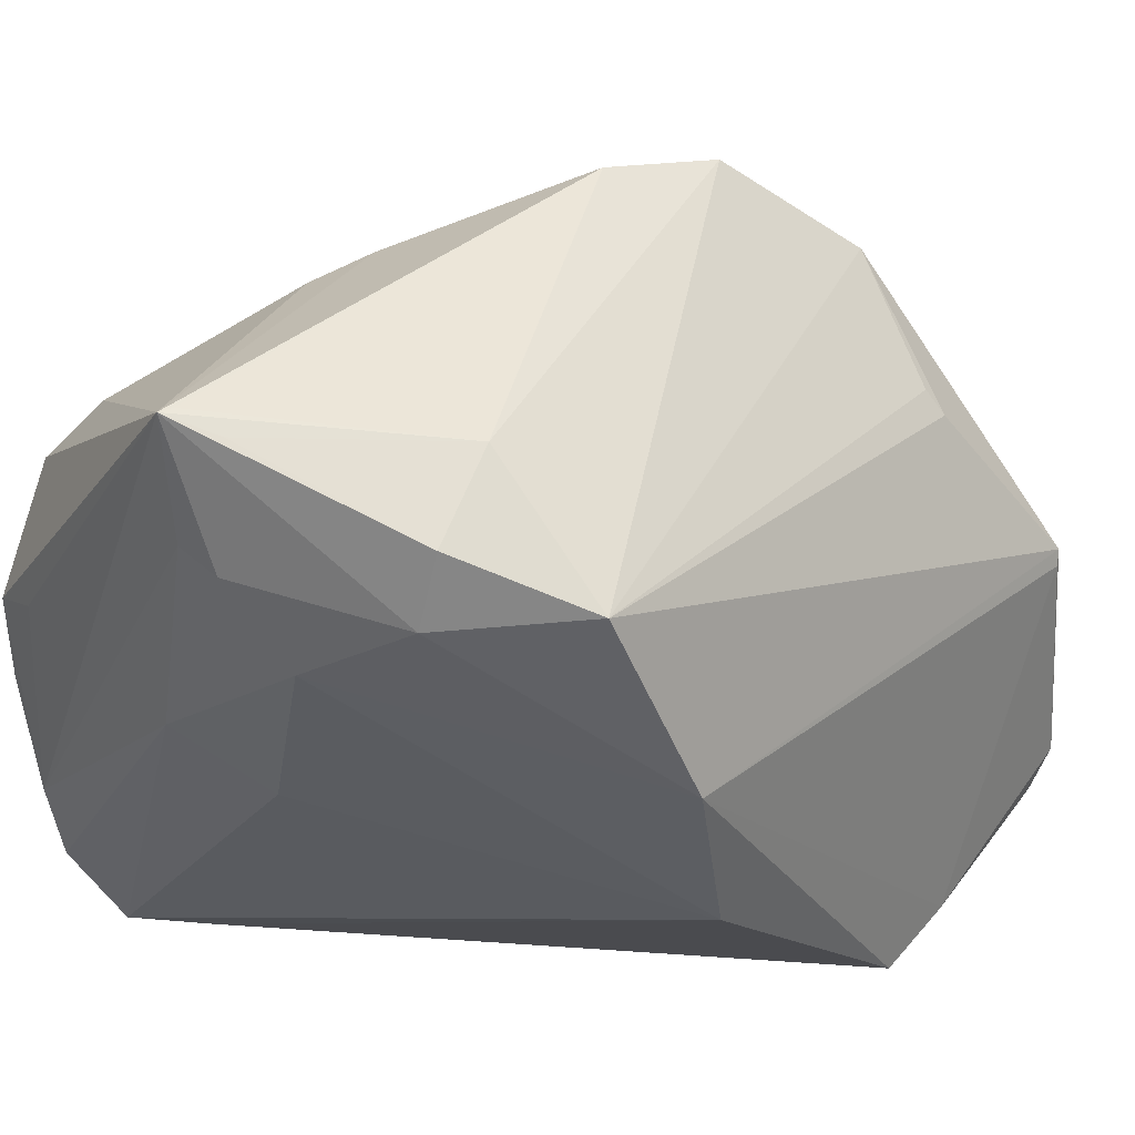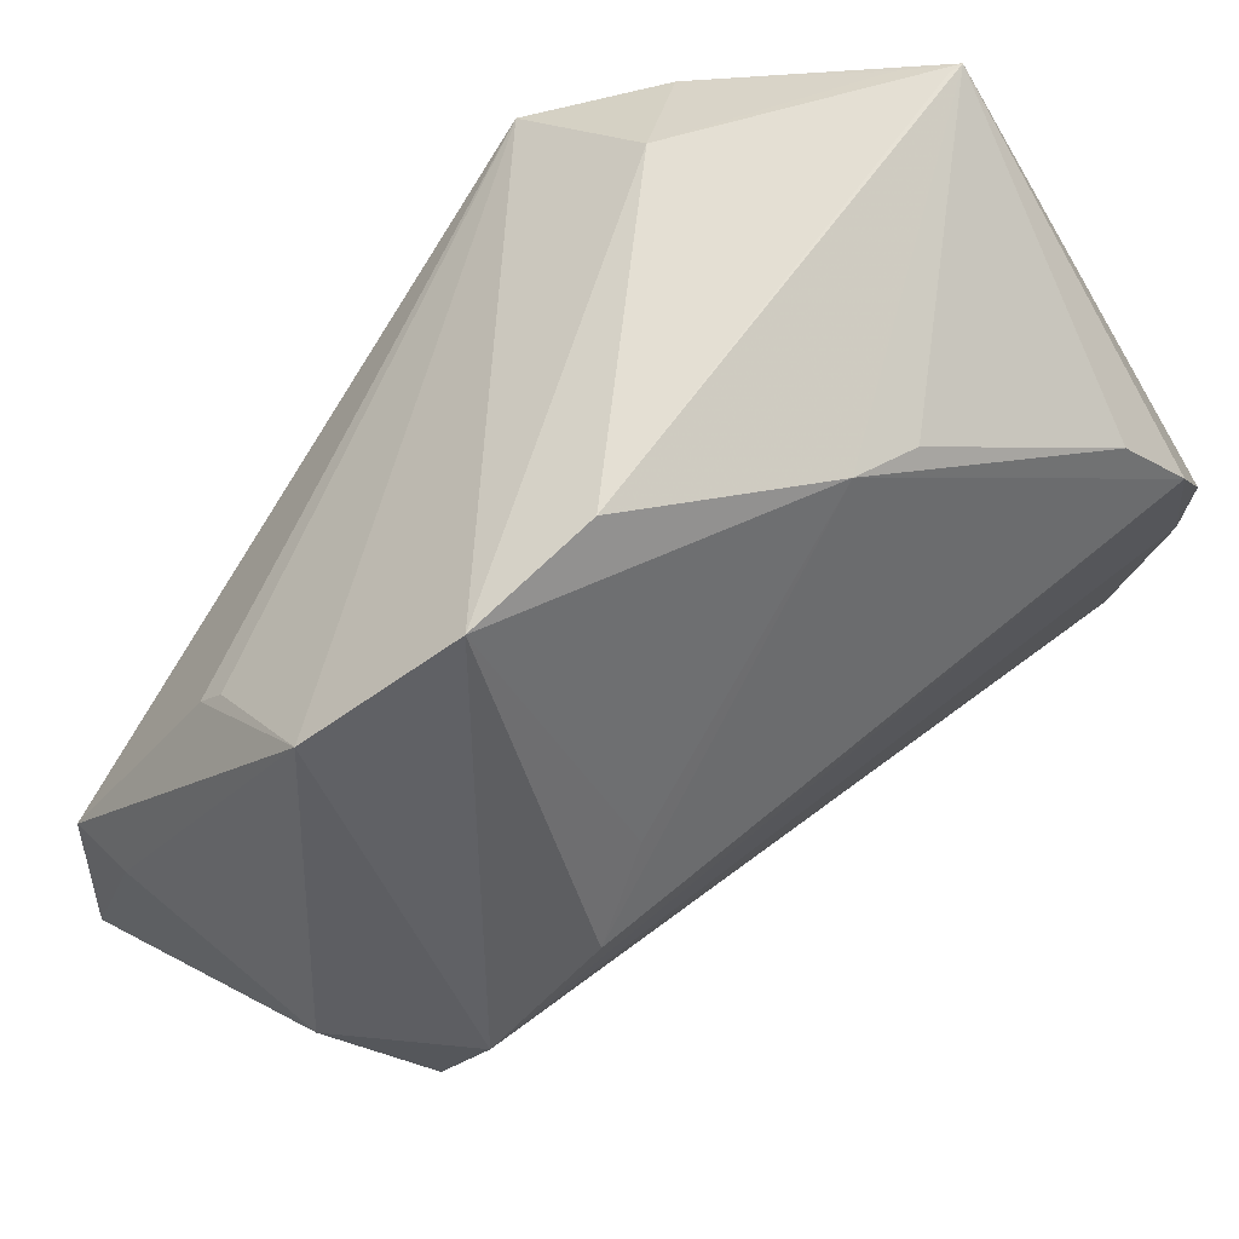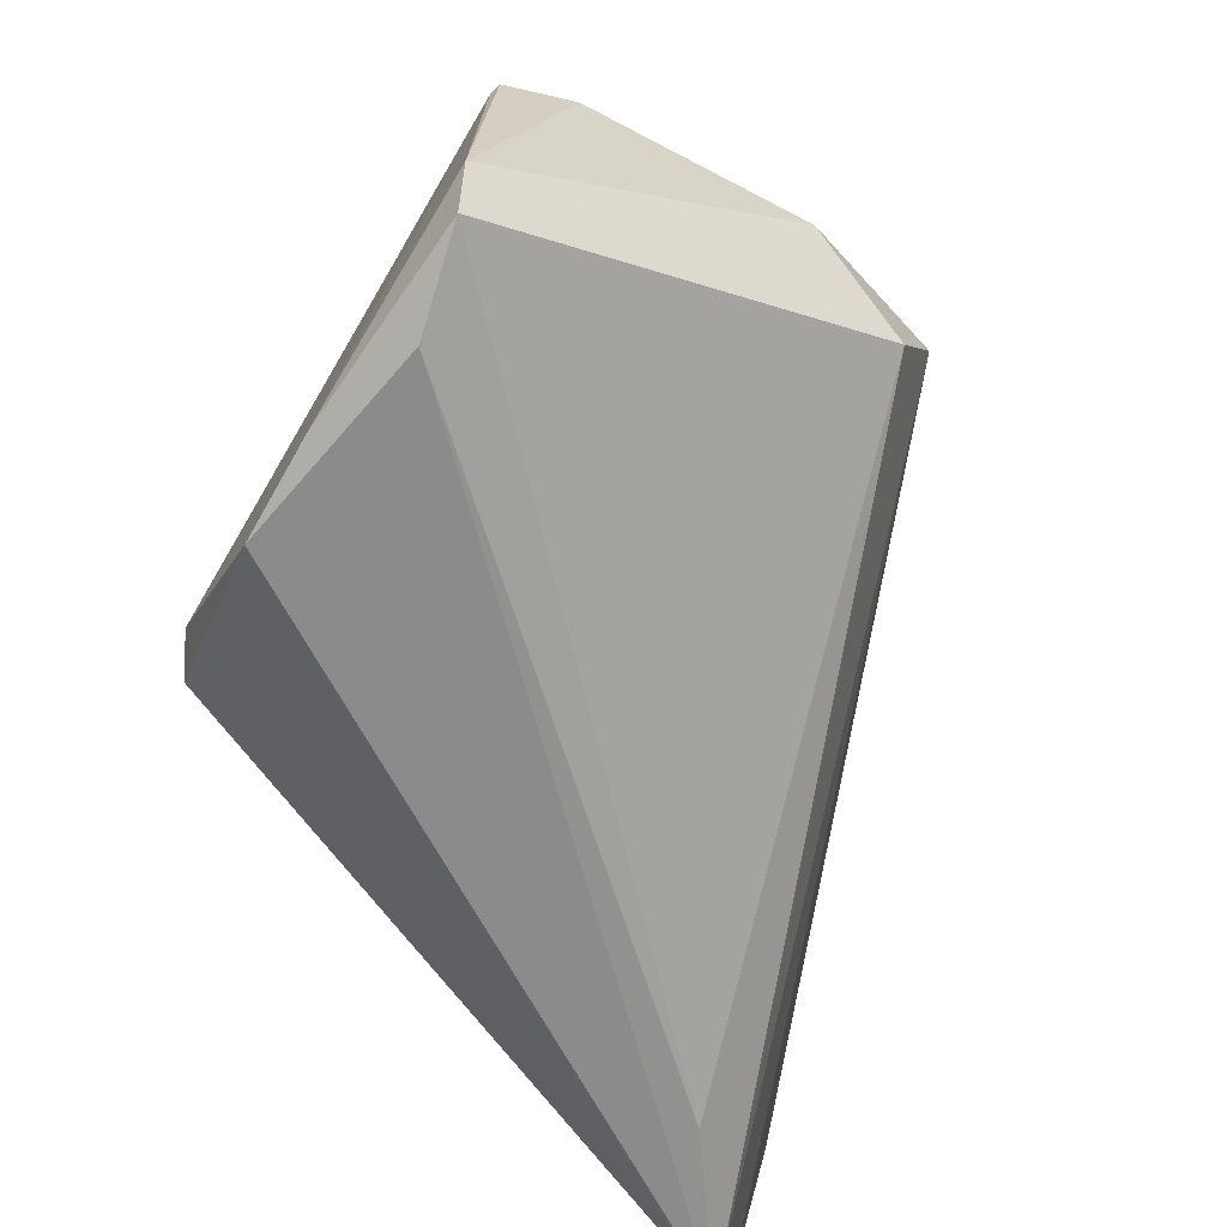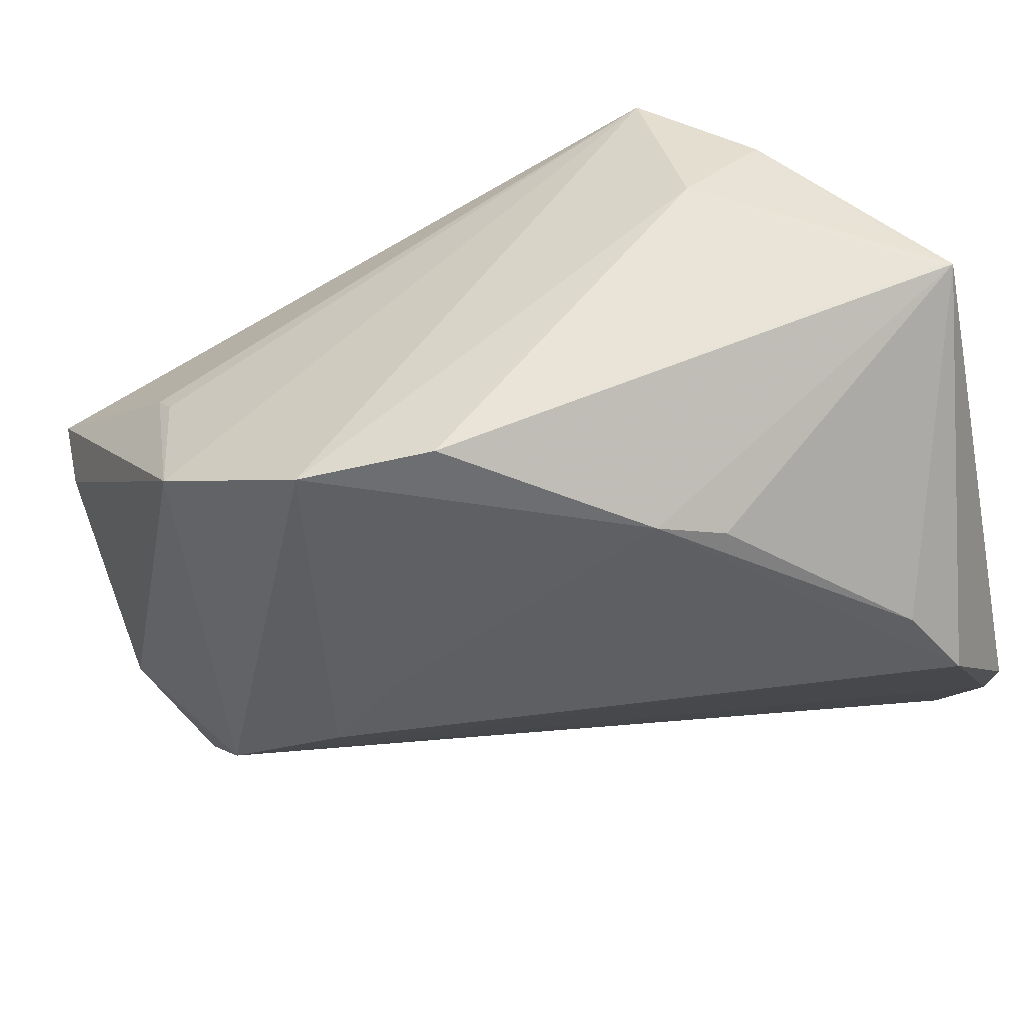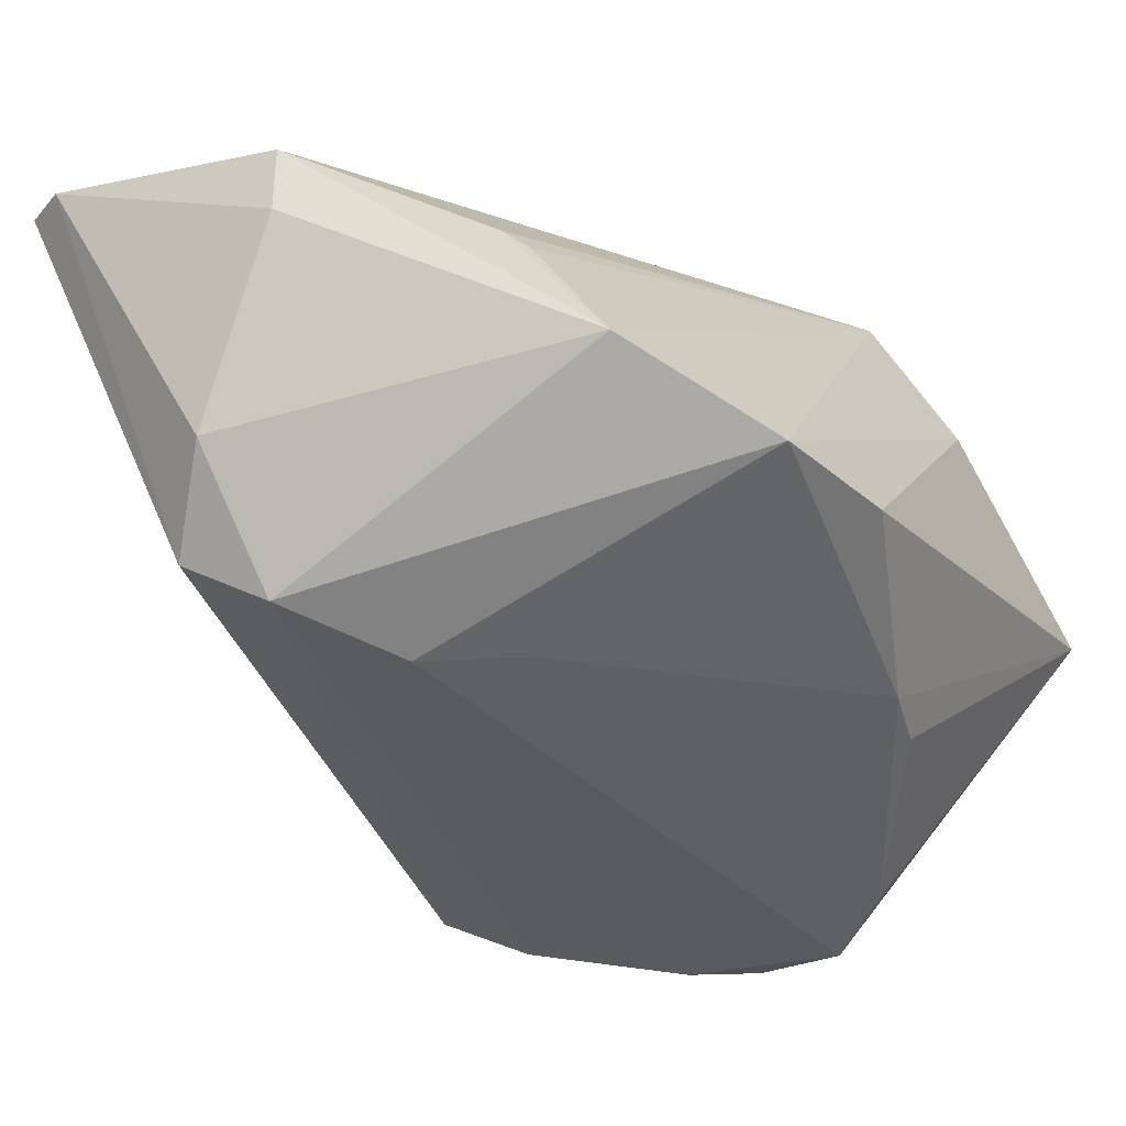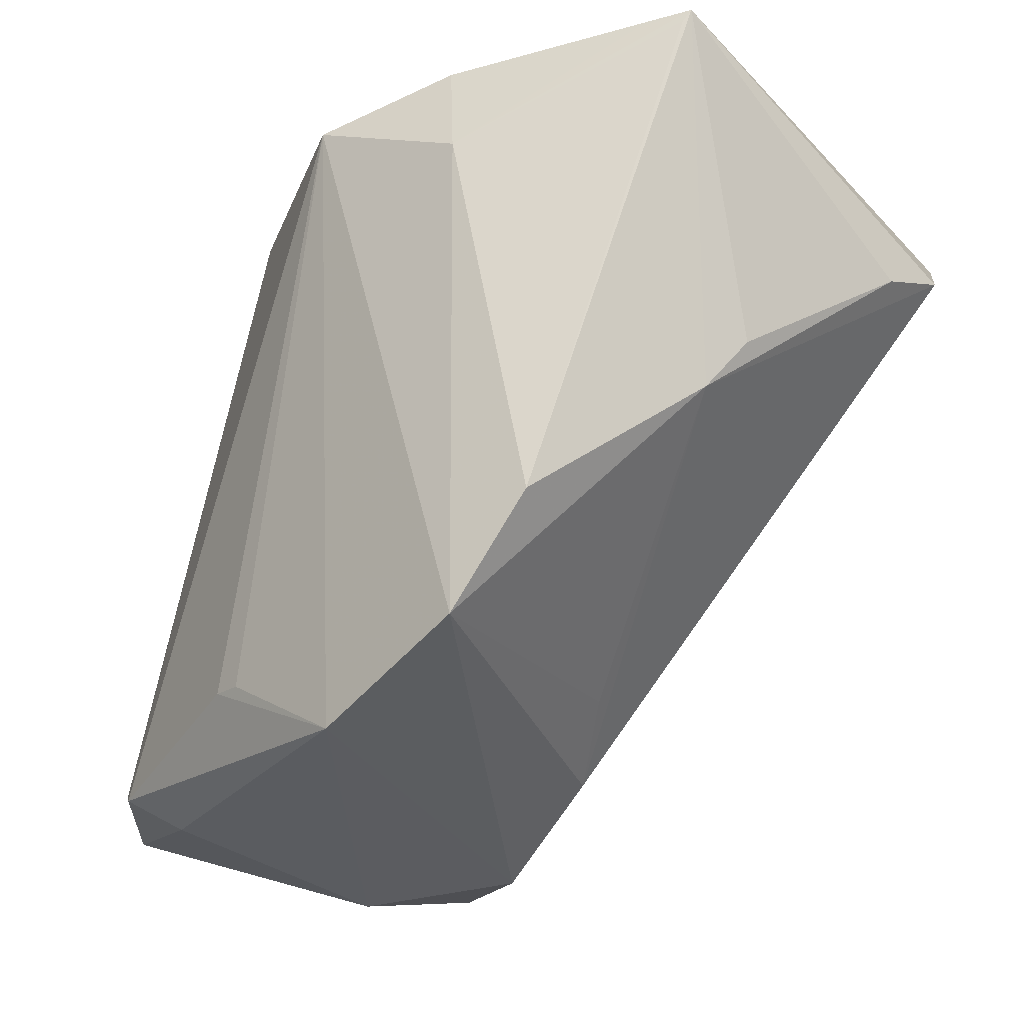
<metadata>
{"format":"obj","ext":"obj","renderer":"f3d","projection":"perspective","resolution":1024,"background":"white","views":[{"elev":37.0,"azim":-44.7,"up":"+Y"},{"elev":63.7,"azim":126.6,"up":"+Y"},{"elev":-64.4,"azim":67.1,"up":"+Y"},{"elev":70.6,"azim":160.0,"up":"+Y"},{"elev":-19.5,"azim":120.4,"up":"+Z"},{"elev":71.8,"azim":109.8,"up":"+Y"}]}
</metadata>
<code>
v -0.01837 0.0378 -0.02371
v 0.04226 0.03064 0.008143
v 0.03905 -0.0481 0.03557
v 0.02618 -0.04615 0.04185
v 0.02325 0.009896 -0.02014
v 0.05434 -0.01517 0.001043
v -0.03063 0.02956 0.03688
v -0.0295 0.0416 0.01839
v 0.04828 -0.02168 -0.01116
v -0.03828 0.02428 -0.03796
v -0.05438 0.04633 -0.003894
v -0.05438 -0.02561 -0.03725
v -0.05438 0.03013 -0.002748
v -0.04361 0.01602 -0.0436
v 0.05314 -0.006557 0.03491
v -0.05261 0.0003028 -0.04295
v 0.05395 -0.03882 0.0374
v -0.05383 0.001309 -0.009626
v 0.01156 0.0481 -0.005903
v -0.04358 0.02672 0.02243
v 0.03194 -0.0009694 -0.02133
v 0.01415 -0.04759 0.04334
v -0.05066 0.04434 0.001967
v 0.05225 -0.008398 0.03558
v -0.04131 -0.0479 -0.02315
v -0.02287 0.004597 0.0436
v -0.05339 0.003351 -0.03599
v -0.05293 -0.0368 -0.03669
v 0.03979 0.01532 0.02485
v -0.0298 -0.04777 -0.02219
v -0.04103 0.03611 0.02296
v -0.04824 -0.0481 -0.032
v -0.05005 0.01758 0.009905
v -0.01048 0.03977 -0.02091
v -0.0531 -0.011 -0.04204
v -0.01751 -0.01796 0.04236
v 0.05095 -0.04469 0.03665
v 0.05438 -0.006013 0.02671
v 0.04547 -0.01095 -0.01641
v -0.05357 0.02849 0.002637
v 0.02759 0.04438 -0.002379
v 0.03874 0.01842 0.02244
v -0.05261 0.04628 -0.003405
v -0.04723 -0.006443 0.001214
f 32 3 22
f 22 3 4
f 14 16 11
f 30 3 32
f 32 9 30
f 36 44 32
f 40 11 13
f 13 11 12
f 16 12 27
f 27 11 16
f 12 11 27
f 7 41 8
f 8 41 19
f 42 7 29
f 7 15 29
f 17 9 6
f 42 29 2
f 2 29 15
f 2 7 42
f 2 41 7
f 20 11 40
f 32 22 25
f 25 36 32
f 22 36 25
f 26 36 22
f 26 22 4
f 26 15 7
f 7 20 26
f 35 12 16
f 35 28 12
f 35 16 14
f 32 44 18
f 18 28 32
f 12 28 18
f 40 13 18
f 18 13 12
f 34 11 19
f 34 1 11
f 19 41 34
f 34 21 14
f 7 8 31
f 31 20 7
f 11 20 31
f 19 11 43
f 43 8 19
f 11 8 43
f 3 30 37
f 9 17 37
f 4 3 37
f 37 17 4
f 37 30 9
f 38 17 6
f 15 17 38
f 6 2 38
f 38 2 15
f 41 2 39
f 39 21 41
f 39 2 6
f 6 9 39
f 39 9 32
f 32 28 39
f 28 35 39
f 14 21 39
f 39 35 14
f 24 26 4
f 15 26 24
f 4 17 24
f 24 17 15
f 41 21 5
f 5 34 41
f 21 34 5
f 10 34 14
f 1 34 10
f 14 11 10
f 11 1 10
f 23 8 11
f 11 31 23
f 23 31 8
f 33 18 44
f 44 36 33
f 40 18 33
f 36 26 33
f 33 20 40
f 33 26 20

</code>
